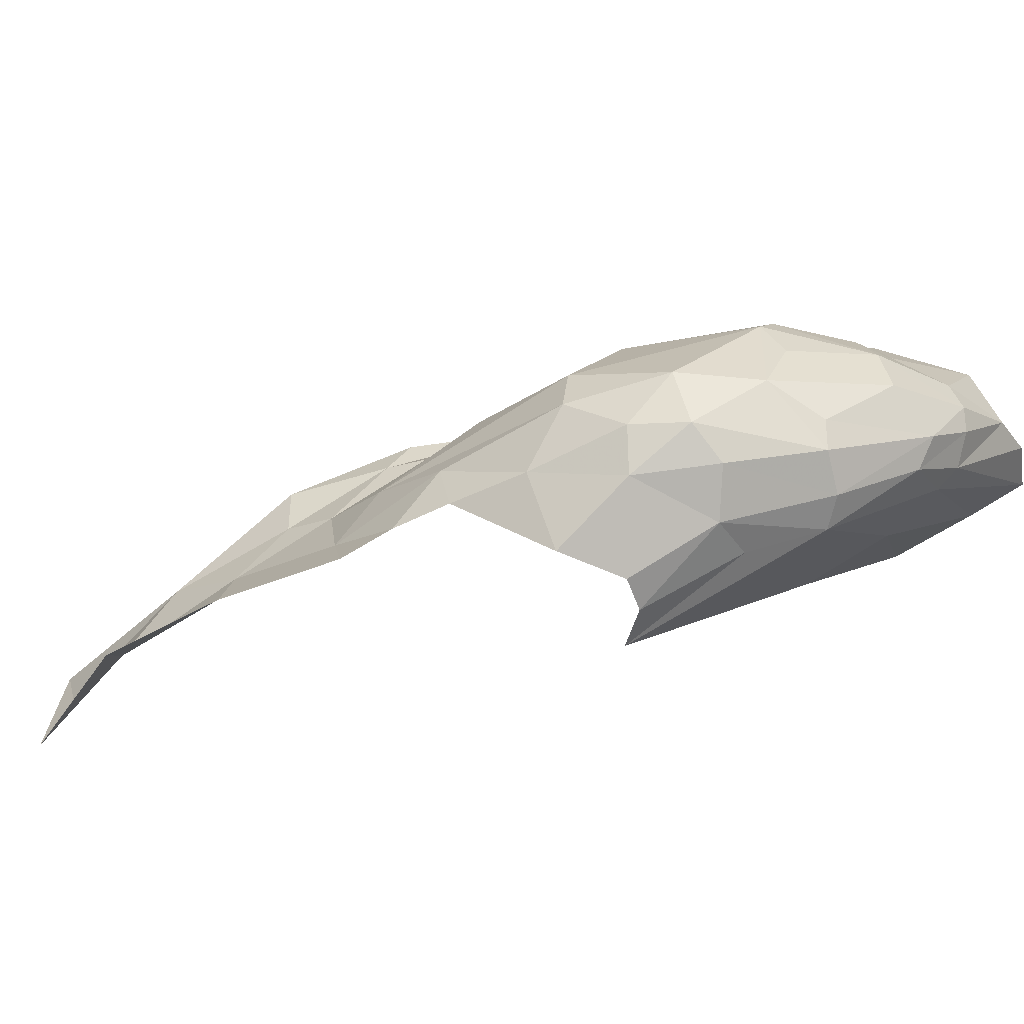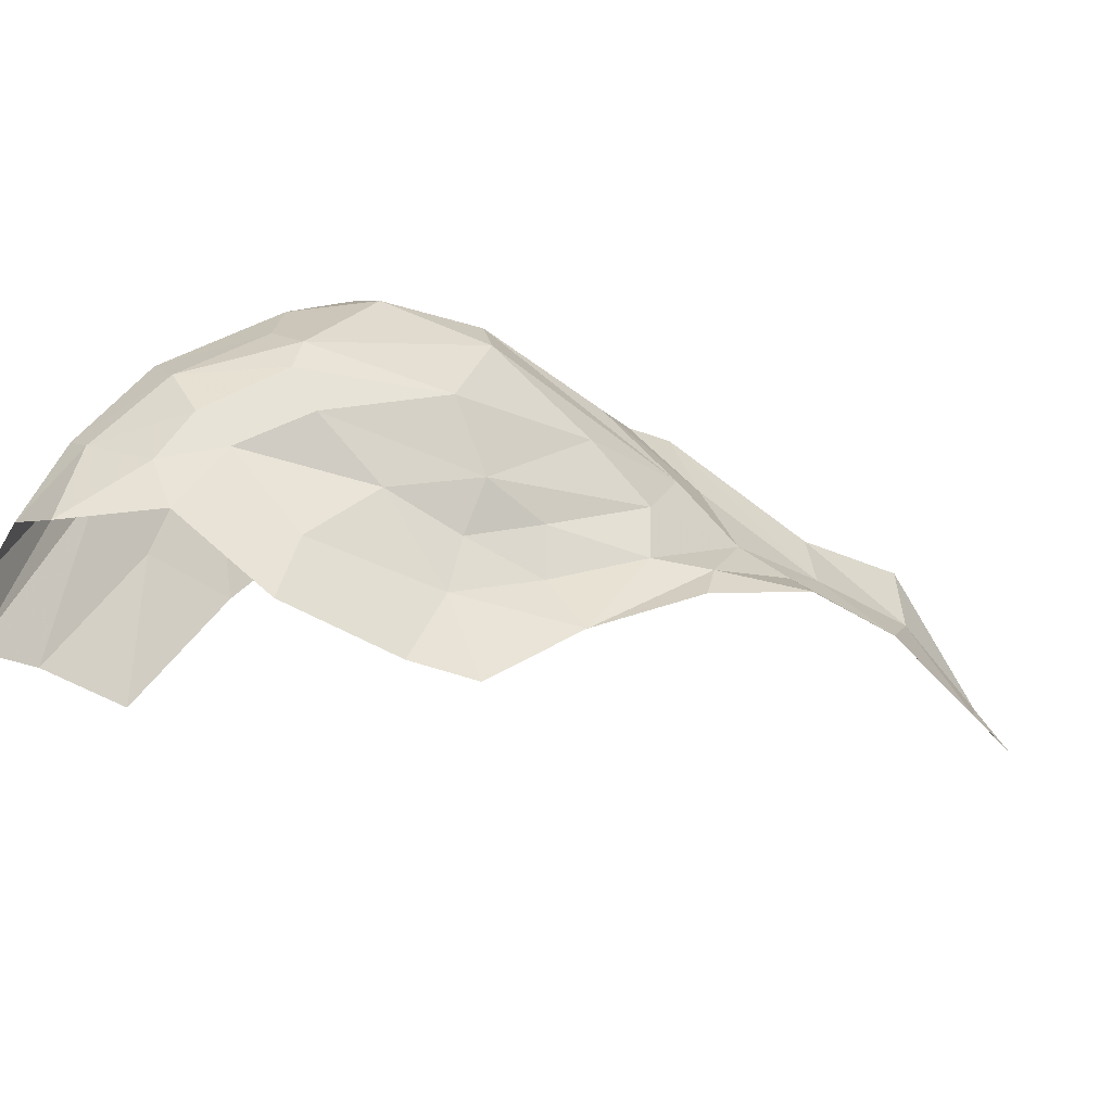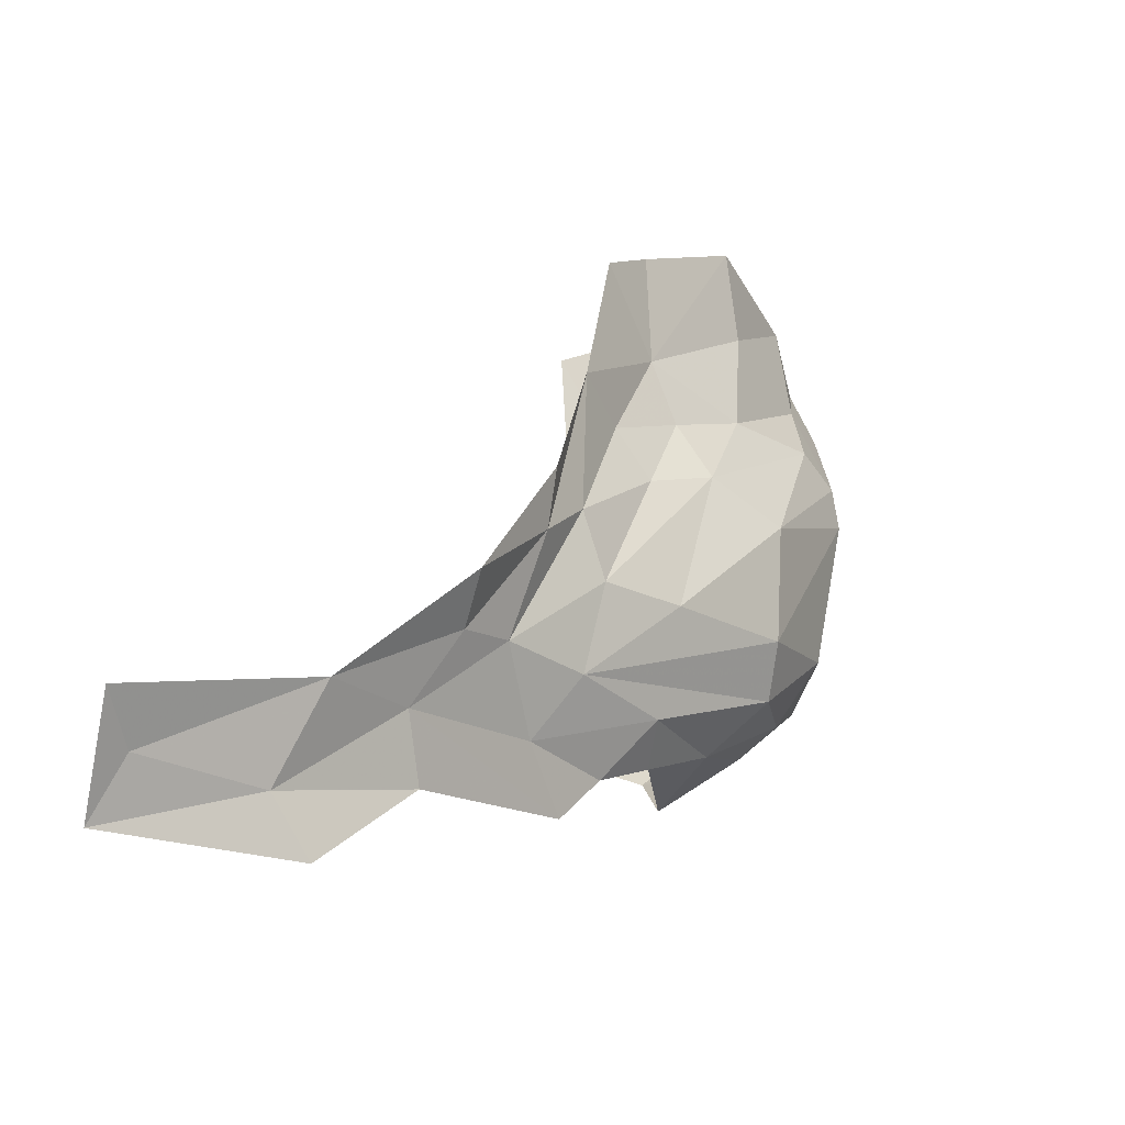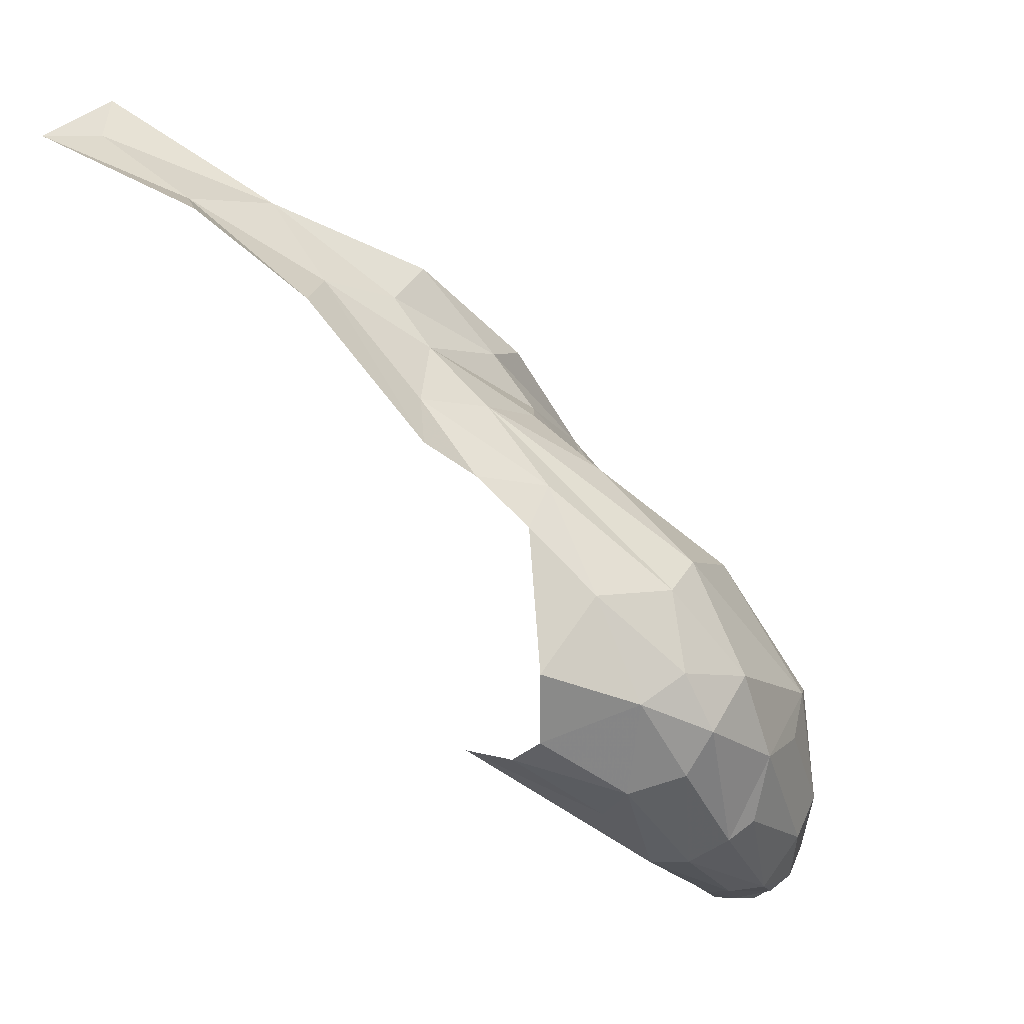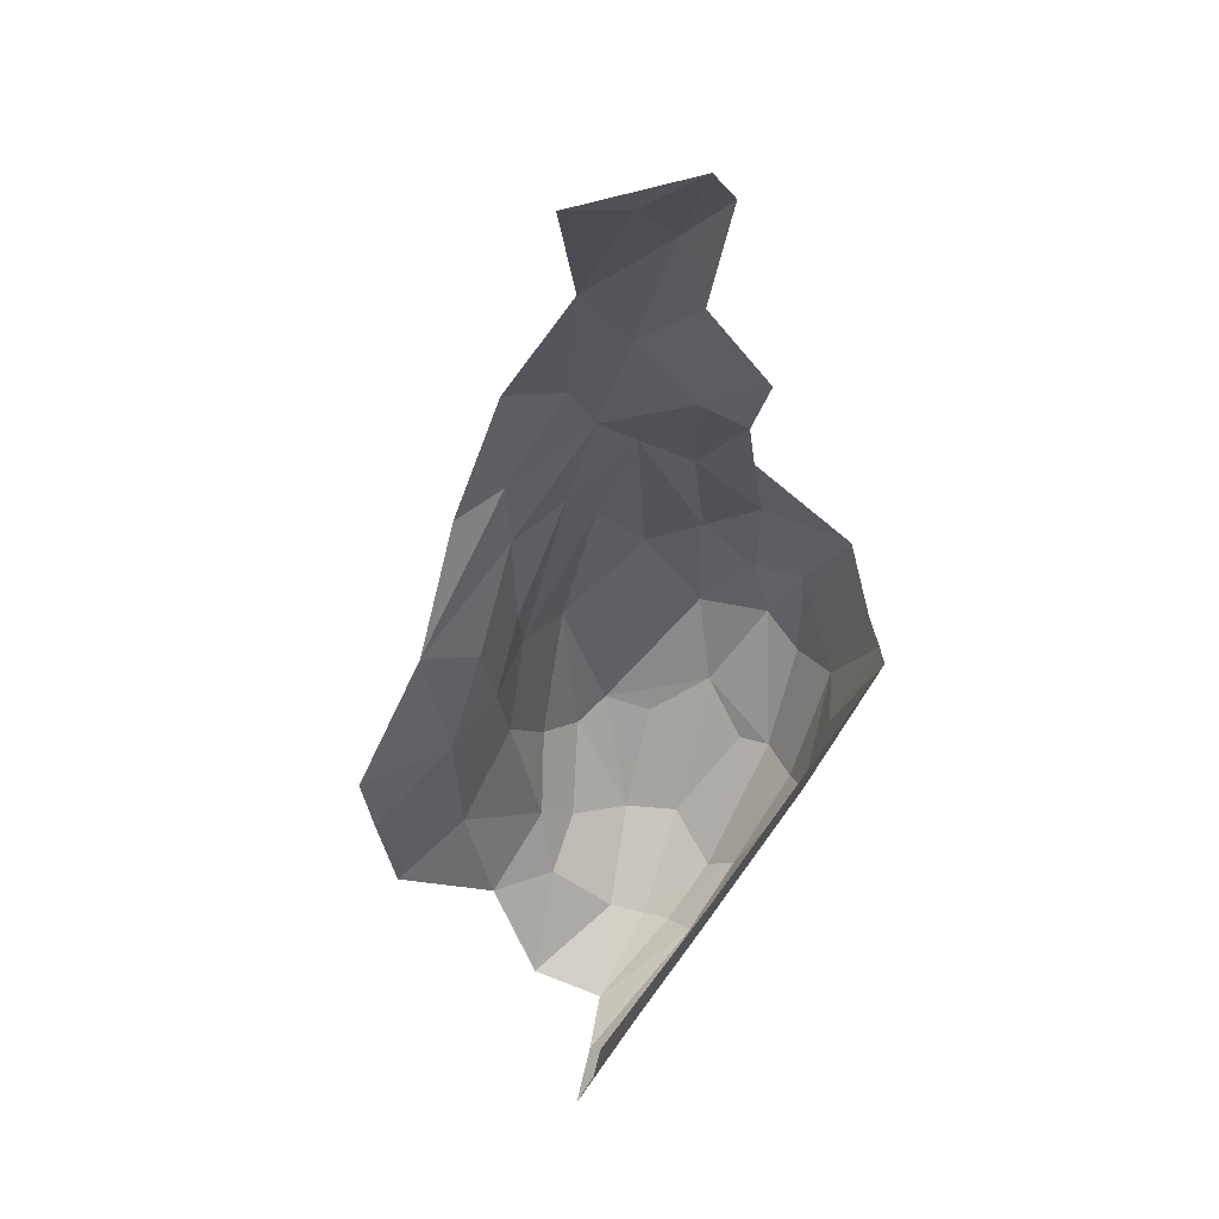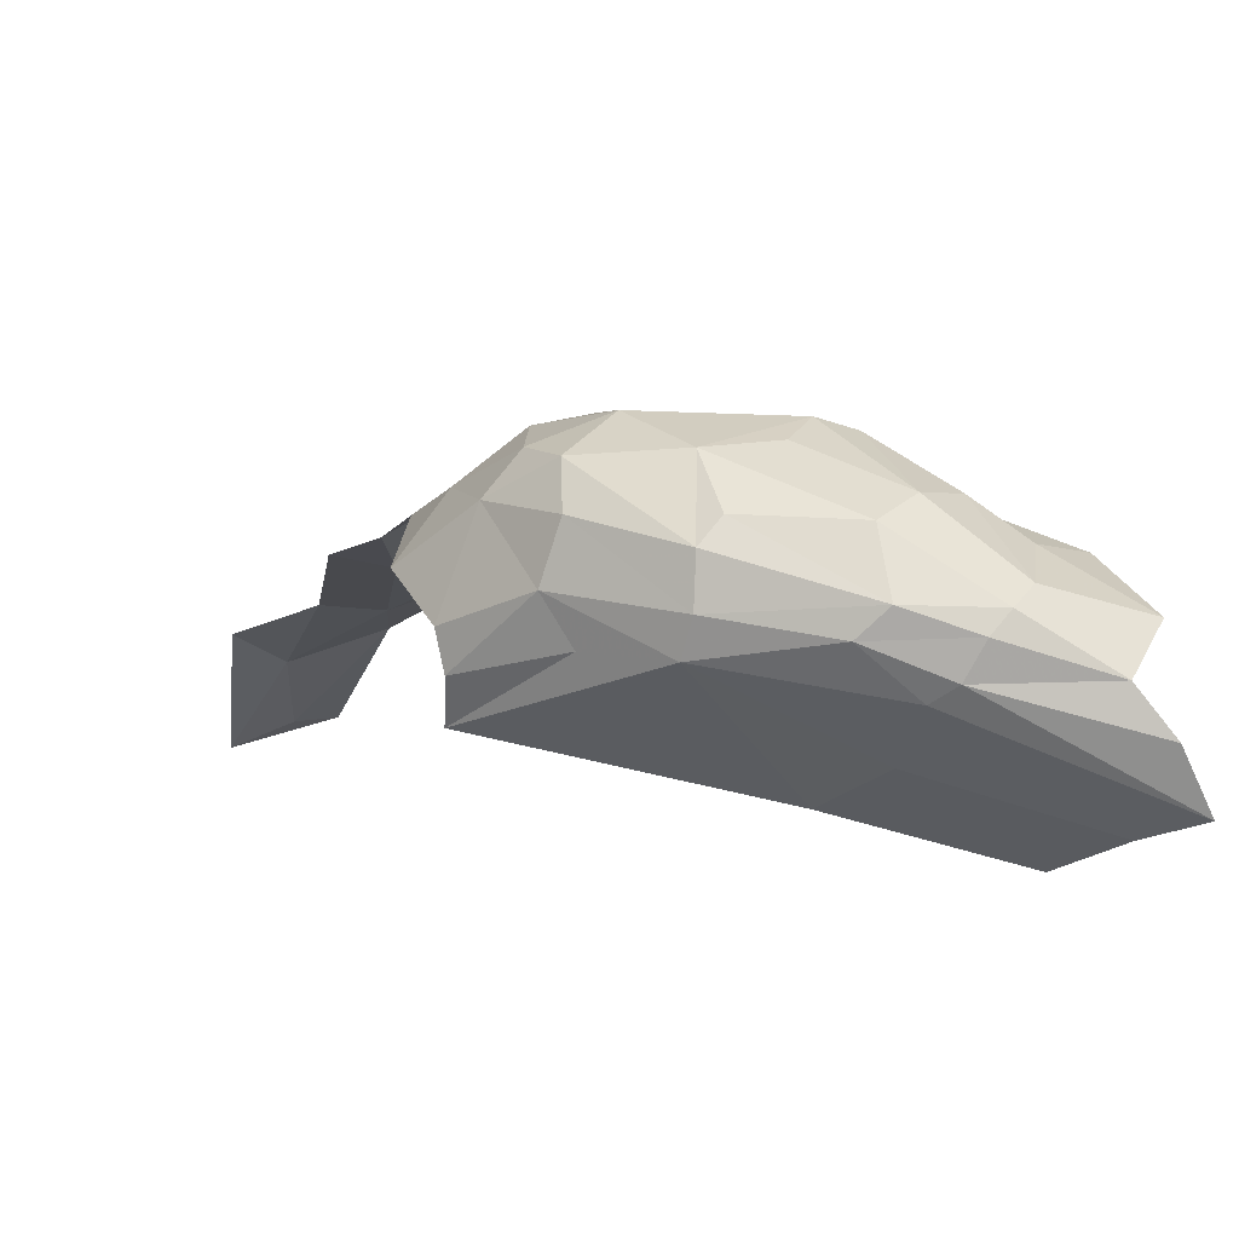
<metadata>
{"format":"obj","ext":"obj","renderer":"f3d","projection":"perspective","resolution":1024,"background":"white","views":[{"elev":41.1,"azim":-51.6,"up":"+Z"},{"elev":13.2,"azim":112.2,"up":"+Z"},{"elev":72.4,"azim":-70.8,"up":"+Y"},{"elev":-7.1,"azim":-52.5,"up":"+Y"},{"elev":-57.0,"azim":-136.6,"up":"+Z"},{"elev":-64.7,"azim":8.4,"up":"+Y"}]}
</metadata>
<code>
v -5.46 6.048 1.658
v -5.616 6.054 1.78
v -5.639 6.06 1.765
v -5.653 6.067 1.837
v -5.656 6.114 1.877
v -5.754 6.129 1.89
v -5.796 6.092 1.804
v -5.973 6.192 1.728
v -5.723 6.145 1.651
v -5.591 6.193 1.853
v -5.624 6.152 1.877
v -5.558 6.104 1.822
v -5.745 6.367 1.855
v -5.867 6.449 1.798
v -5.843 6.36 1.884
v -5.835 6.52 1.699
v -5.714 6.506 1.661
v -5.876 6.568 1.683
v -5.655 6.253 1.885
v -5.556 6.406 1.663
v -5.592 6.458 1.64
v -5.646 6.403 1.7
v -5.49 6.32 1.723
v -5.924 6.229 1.882
v -5.998 6.254 1.829
v -5.968 6.197 1.806
v -5.954 6.323 1.857
v -5.995 6.382 1.814
v -6.076 6.689 1.583
v -6.188 6.746 1.476
v -6.169 6.677 1.569
v -5.887 6.153 1.842
v -5.783 6.092 1.837
v -5.868 6.135 1.801
v -5.82 6.258 1.923
v -5.89 6.257 1.906
v -5.861 6.207 1.916
v -5.687 6.248 1.903
v -5.473 6.122 1.775
v -5.548 6.176 1.817
v -5.505 6.063 1.762
v -5.51 6.077 1.633
v -5.664 6.095 1.703
v -5.567 6.128 1.587
v -6.114 6.584 1.661
v -6.074 6.452 1.762
v -6.062 6.613 1.635
v -5.585 6.229 1.826
v -5.563 6.309 1.76
v -5.653 6.34 1.786
v -5.508 6.215 1.786
v -5.972 6.559 1.684
v -5.732 6.403 1.785
v -5.883 6.503 1.736
v -5.89 6.331 1.893
v -5.96 6.423 1.81
v -5.768 6.187 1.916
v -5.576 6.076 1.819
v -5.594 6.061 1.808
v -5.694 6.397 1.739
v -5.767 6.445 1.738
v -5.736 6.457 1.695
v -5.706 6.205 1.905
v -6.031 6.5 1.722
v -5.963 6.5 1.745
v -5.478 6.049 1.719
v -6.249 6.734 1.464
v -5.682 6.063 1.817
v -5.64 6.284 1.851
v -5.864 6.169 1.889
v -6.207 6.654 1.613
v -5.775 6.112 1.876
v -6.027 6.426 1.781
v -5.987 6.607 1.654
v -5.945 6.642 1.654
v -5.965 6.183 1.773
v -6.155 6.791 1.453
v -5.826 6.578 1.674
f 1 2 3
f 4 5 6
f 7 8 9
f 10 11 12
f 13 14 15
f 16 17 18
f 10 19 11
f 20 21 22
f 20 22 23
f 24 25 26
f 27 28 25
f 29 30 31
f 32 7 33
f 34 8 7
f 35 36 37
f 38 13 15
f 12 39 40
f 12 41 39
f 42 43 44
f 45 46 47
f 48 49 50
f 40 39 51
f 52 16 18
f 53 54 14
f 50 49 22
f 27 55 56
f 36 35 55
f 5 57 6
f 38 15 35
f 58 59 41
f 58 5 4
f 60 61 53
f 62 17 16
f 23 22 49
f 32 34 7
f 32 24 26
f 11 5 58
f 63 57 5
f 64 47 46
f 65 54 52
f 1 66 2
f 31 30 67
f 64 65 52
f 56 55 65
f 7 3 68
f 7 9 43
f 50 69 48
f 53 14 13
f 44 43 9
f 13 69 53
f 13 38 19
f 4 59 58
f 68 3 2
f 70 32 33
f 70 24 32
f 22 60 50
f 22 17 62
f 71 31 67
f 65 14 54
f 65 15 14
f 50 53 69
f 50 60 53
f 37 72 57
f 70 33 72
f 15 55 35
f 15 65 55
f 73 64 46
f 56 65 64
f 49 51 23
f 49 48 51
f 54 16 52
f 61 62 16
f 29 74 75
f 47 64 52
f 58 12 11
f 58 41 12
f 24 27 25
f 36 55 27
f 24 36 27
f 24 37 36
f 31 45 47
f 31 71 45
f 41 2 66
f 68 33 7
f 4 72 33
f 29 47 74
f 29 31 47
f 69 19 48
f 69 13 19
f 26 76 32
f 63 38 57
f 11 19 38
f 18 75 74
f 52 74 47
f 52 18 74
f 48 40 51
f 10 12 40
f 48 10 40
f 48 19 10
f 35 57 38
f 35 37 57
f 2 59 68
f 2 41 59
f 11 63 5
f 11 38 63
f 60 62 61
f 60 22 62
f 73 56 64
f 28 27 56
f 1 3 42
f 77 30 29
f 77 67 30
f 37 70 72
f 37 24 70
f 54 61 16
f 54 53 61
f 4 68 59
f 4 33 68
f 3 43 42
f 3 7 43
f 73 28 56
f 72 6 57
f 72 4 6
f 17 22 21
f 78 18 17
f 78 75 18
f 76 34 32
f 76 8 34

</code>
